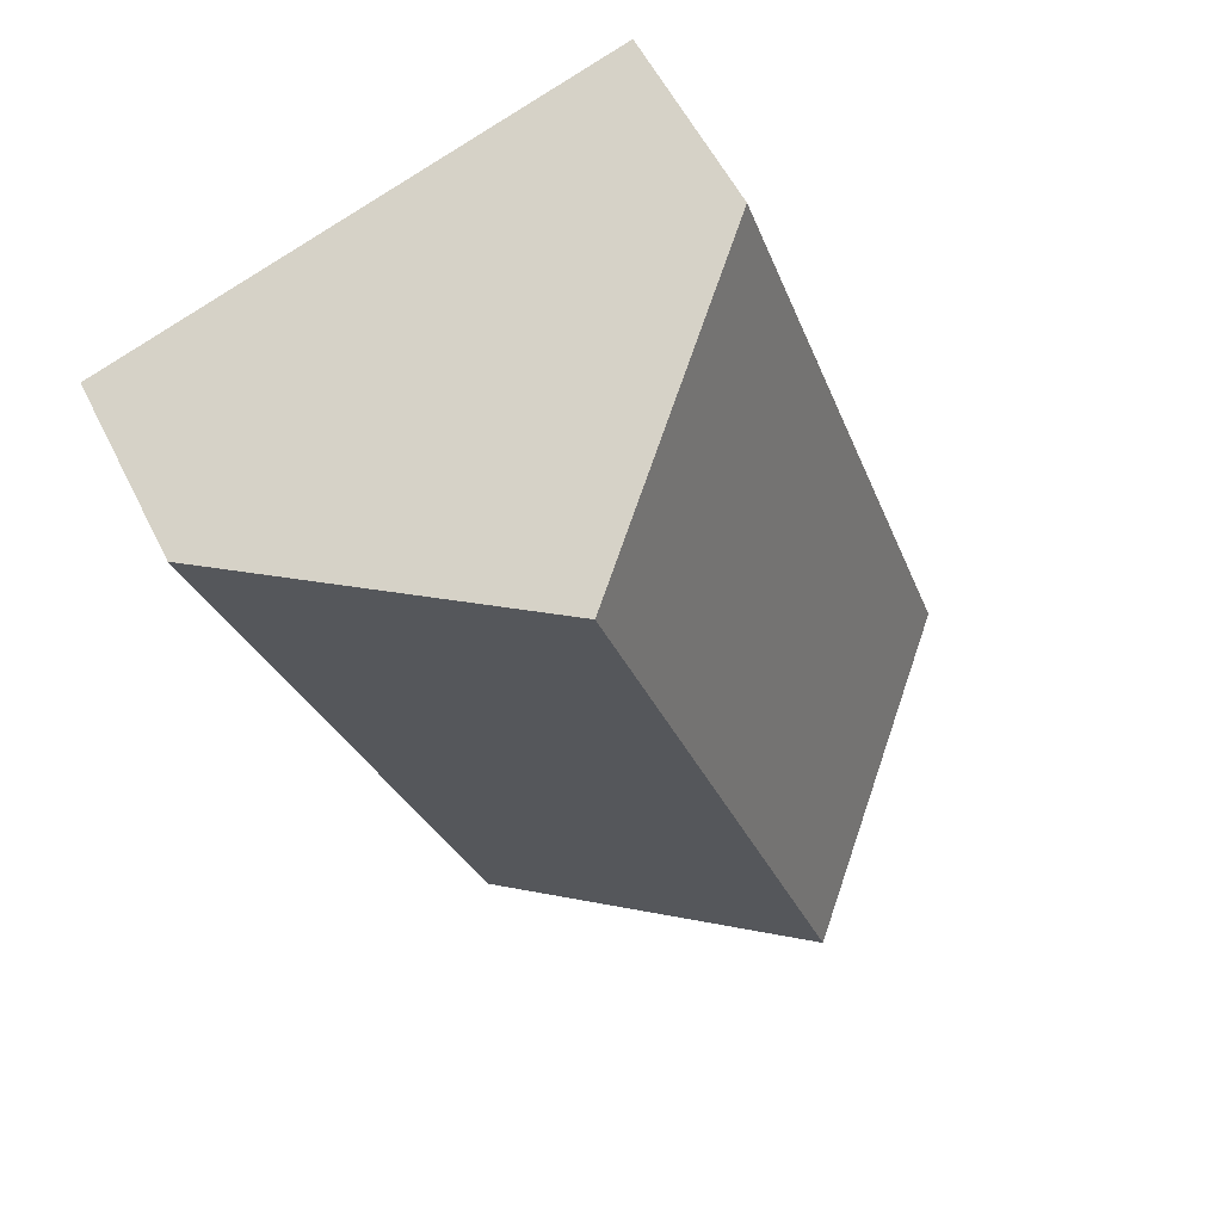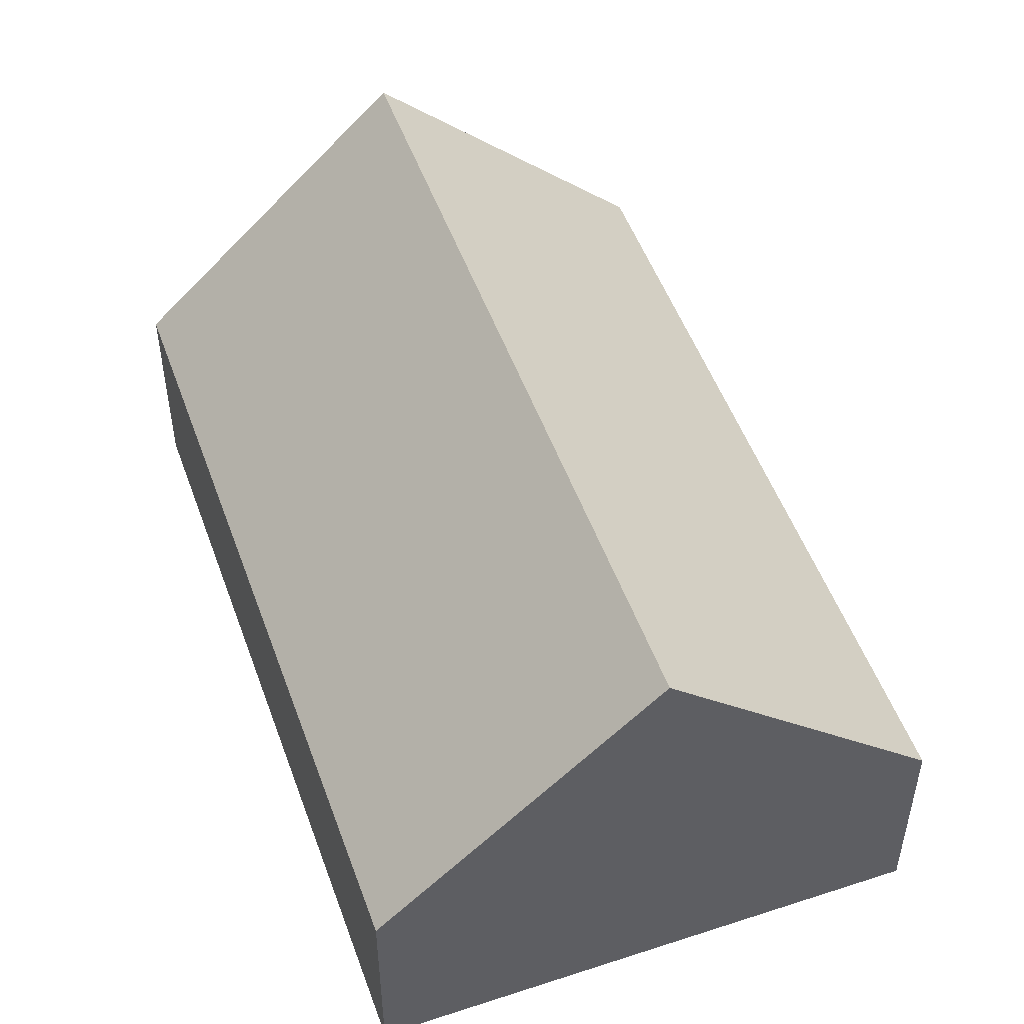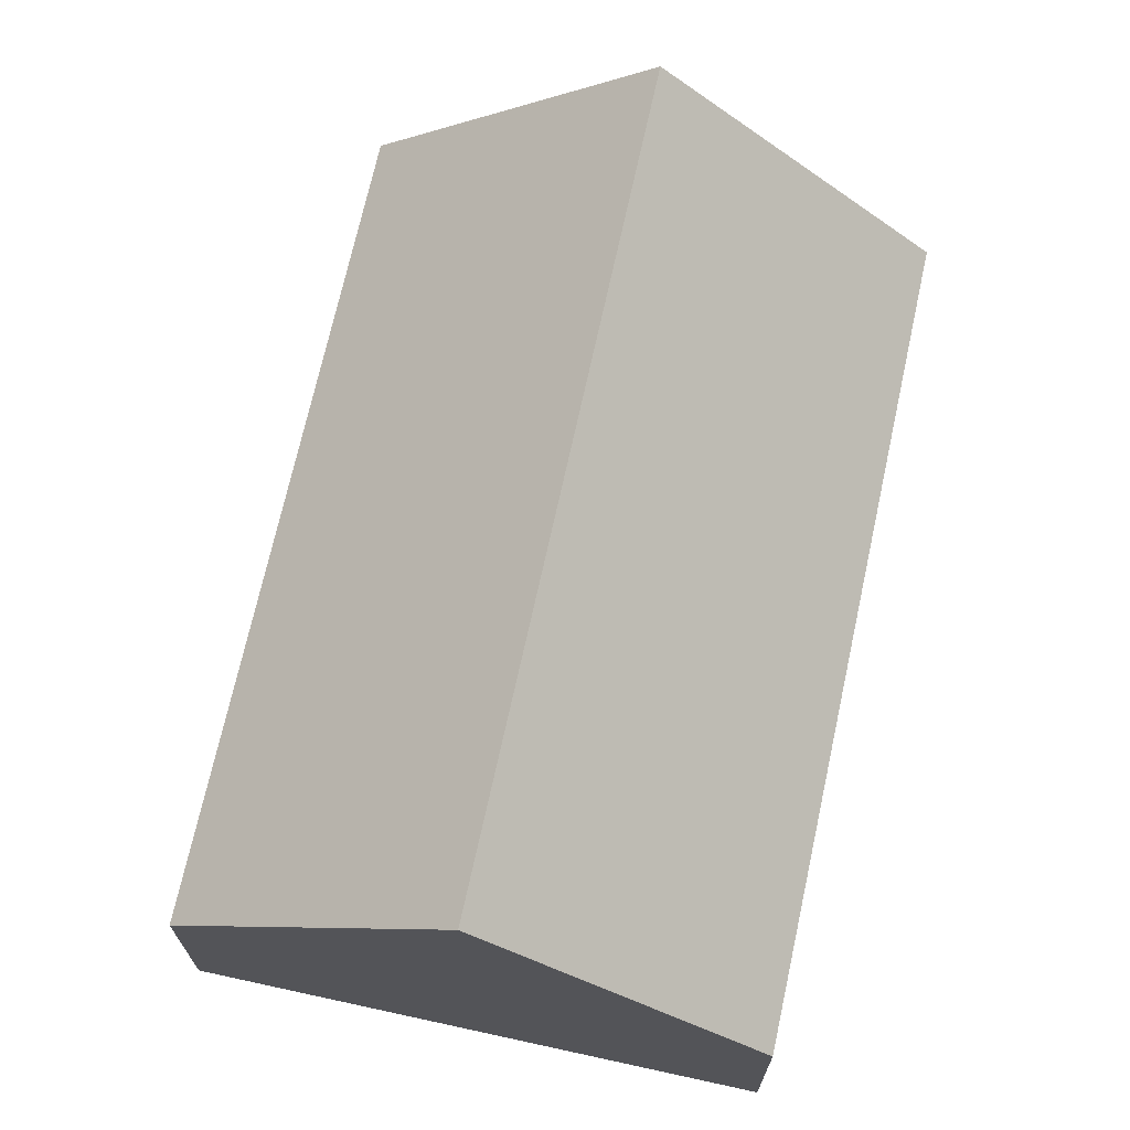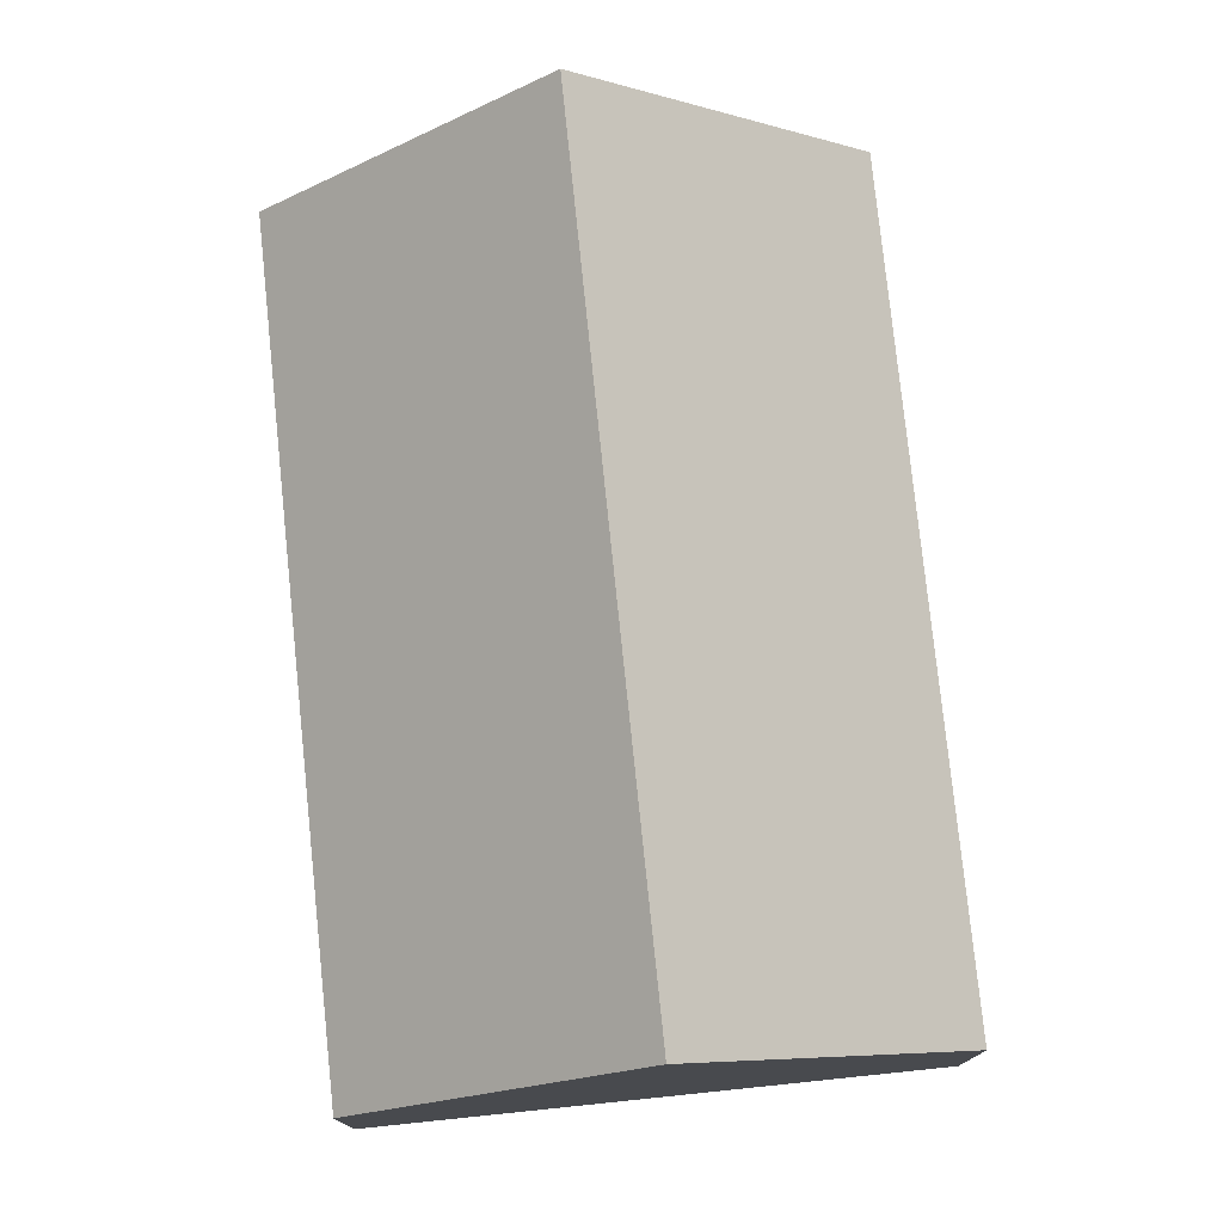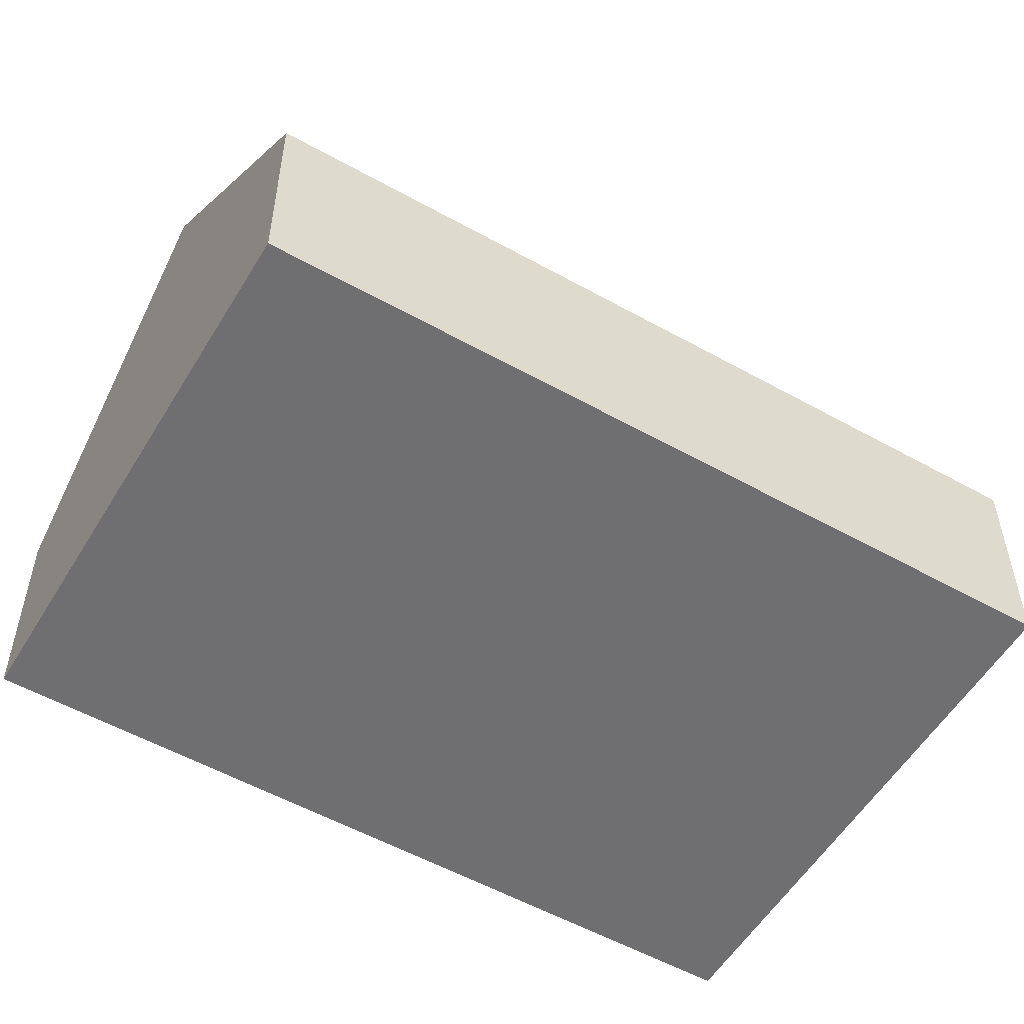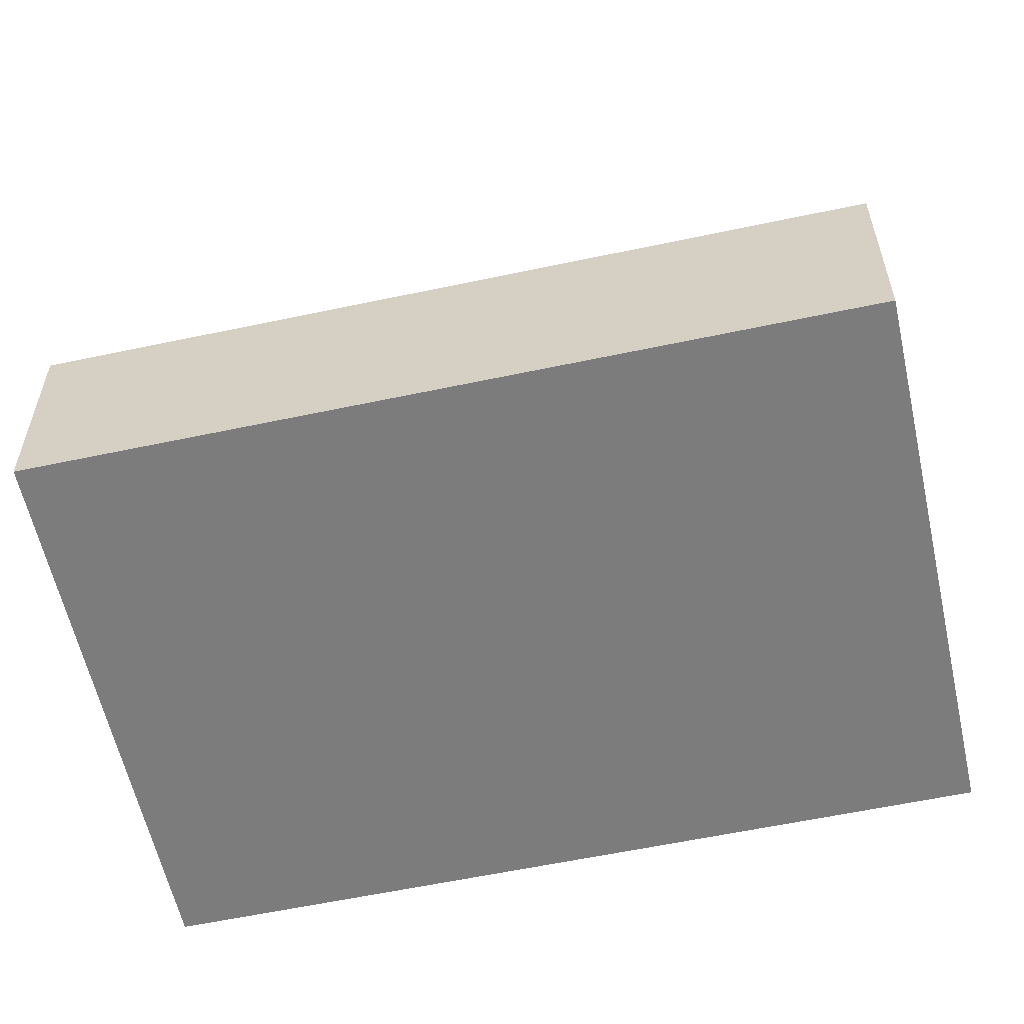
<metadata>
{"format":"obj","ext":"obj","renderer":"f3d","projection":"perspective","resolution":1024,"background":"white","views":[{"elev":56.2,"azim":153.8,"up":"+Z"},{"elev":51.2,"azim":-1.2,"up":"+Y"},{"elev":70.3,"azim":30.7,"up":"+Y"},{"elev":77.5,"azim":-167.5,"up":"+Y"},{"elev":-54.7,"azim":77.8,"up":"+Y"},{"elev":-58.8,"azim":-59.2,"up":"+Y"}]}
</metadata>
<code>
v  4.189 1.653 -1.393
v  4.132 3.703 5.424
v  6.226 1.653 4.728
v  2.095 3.703 -0.697
v  2.037 1.653 6.121
v  0 1.653 1.012e-16
v  0 0 0
v  2.037 -3.748e-16 6.121
v  4.132 -3.321e-16 5.424
v  6.226 -2.895e-16 4.728
v  4.189 8.53e-17 -1.393
v  2.095 4.268e-17 -0.697
g defaultobject
f 1 2 3
f 2 1 4
f 5 4 6
f 4 5 2
f 7 5 6
f 5 7 8
f 8 2 5
f 2 8 3
f 3 8 9
f 3 9 10
f 10 1 3
f 1 10 11
f 1 6 4
f 6 1 7
f 7 1 12
f 12 1 11
f 9 11 10
f 11 9 8
f 11 8 7
f 11 7 12

</code>
